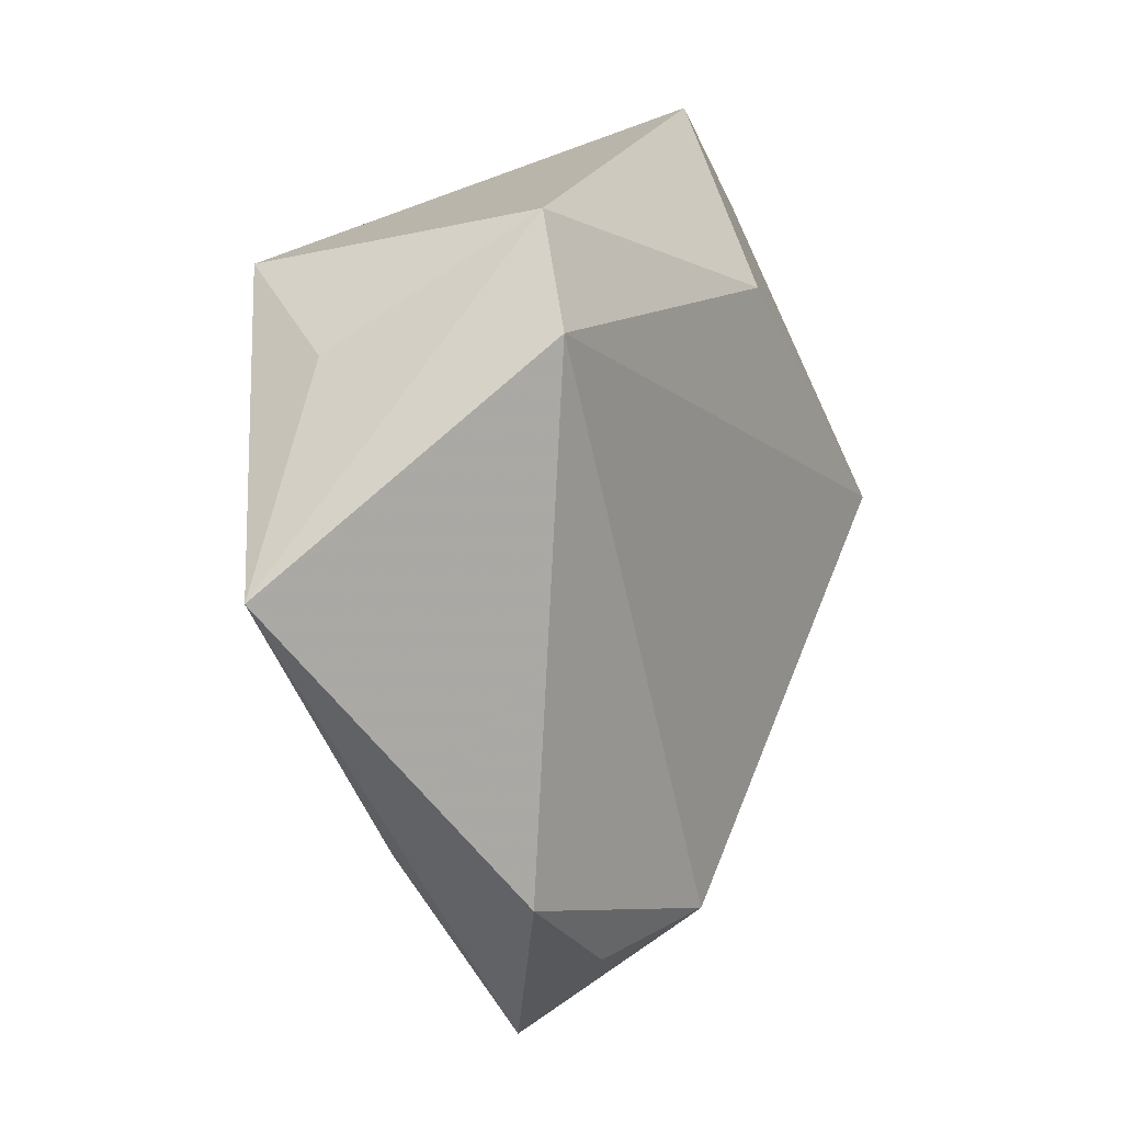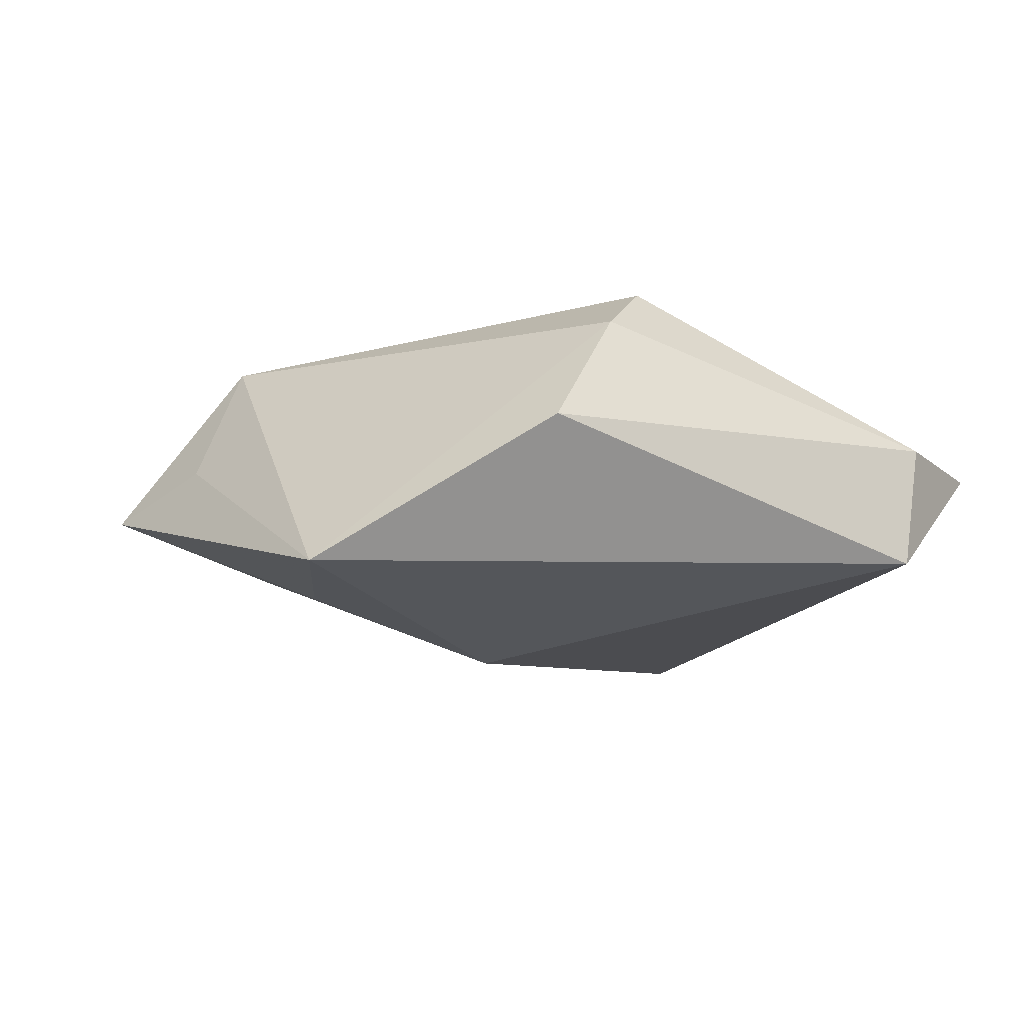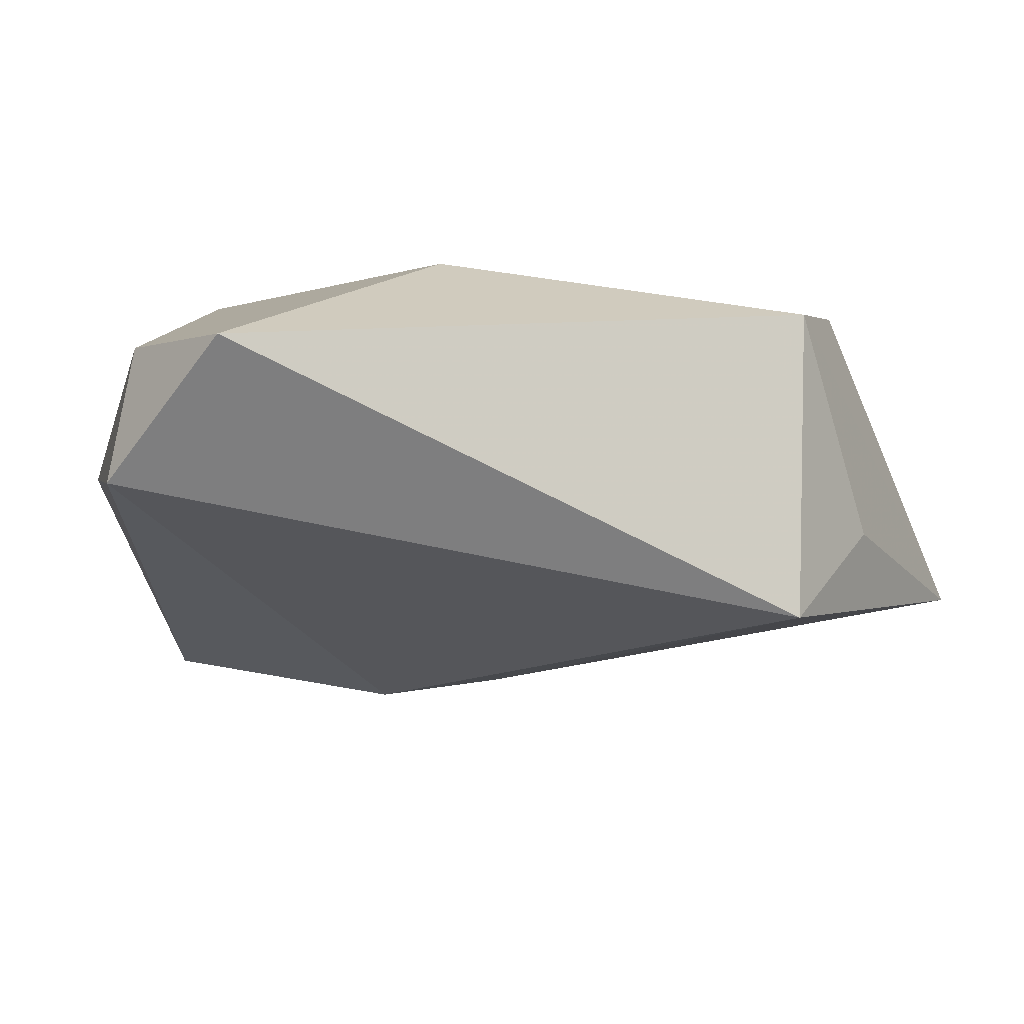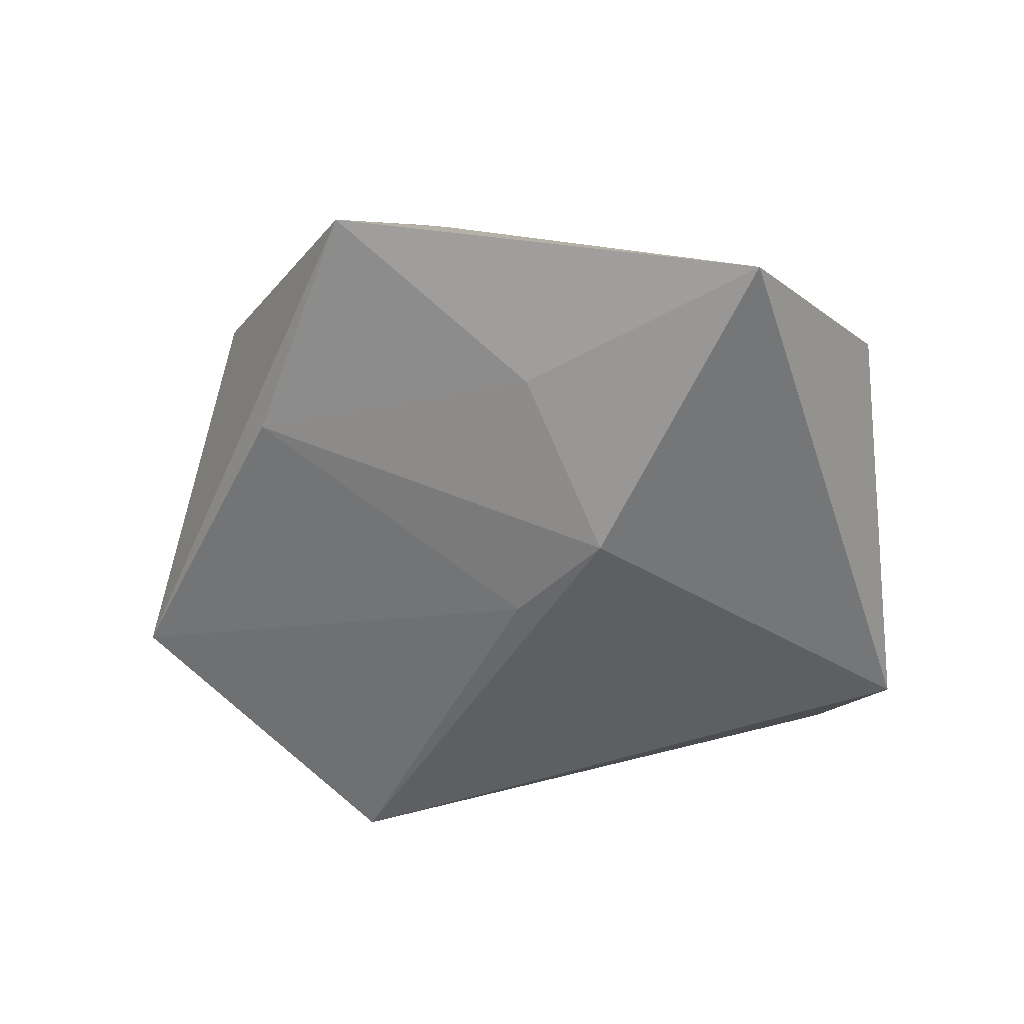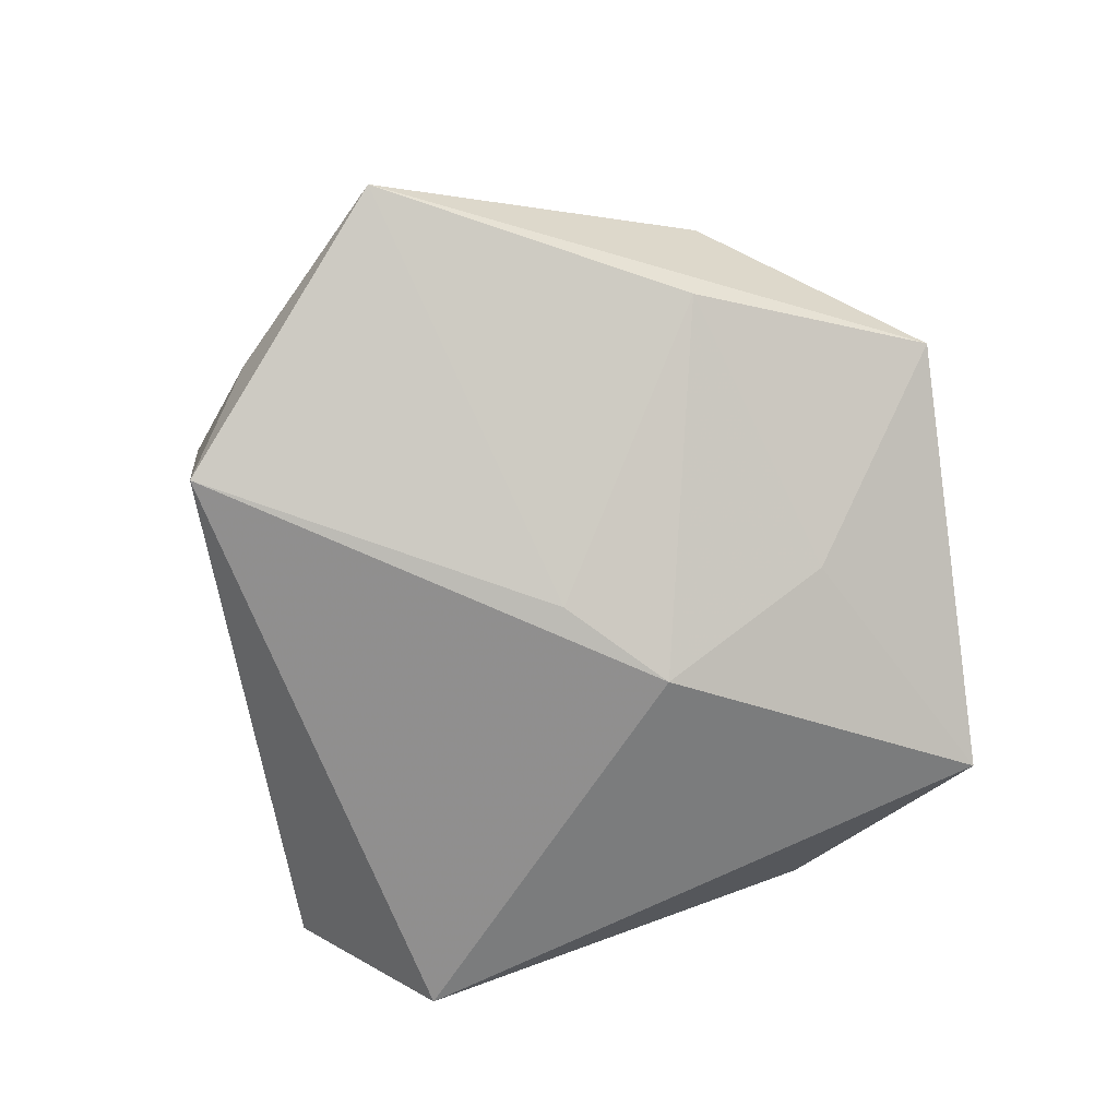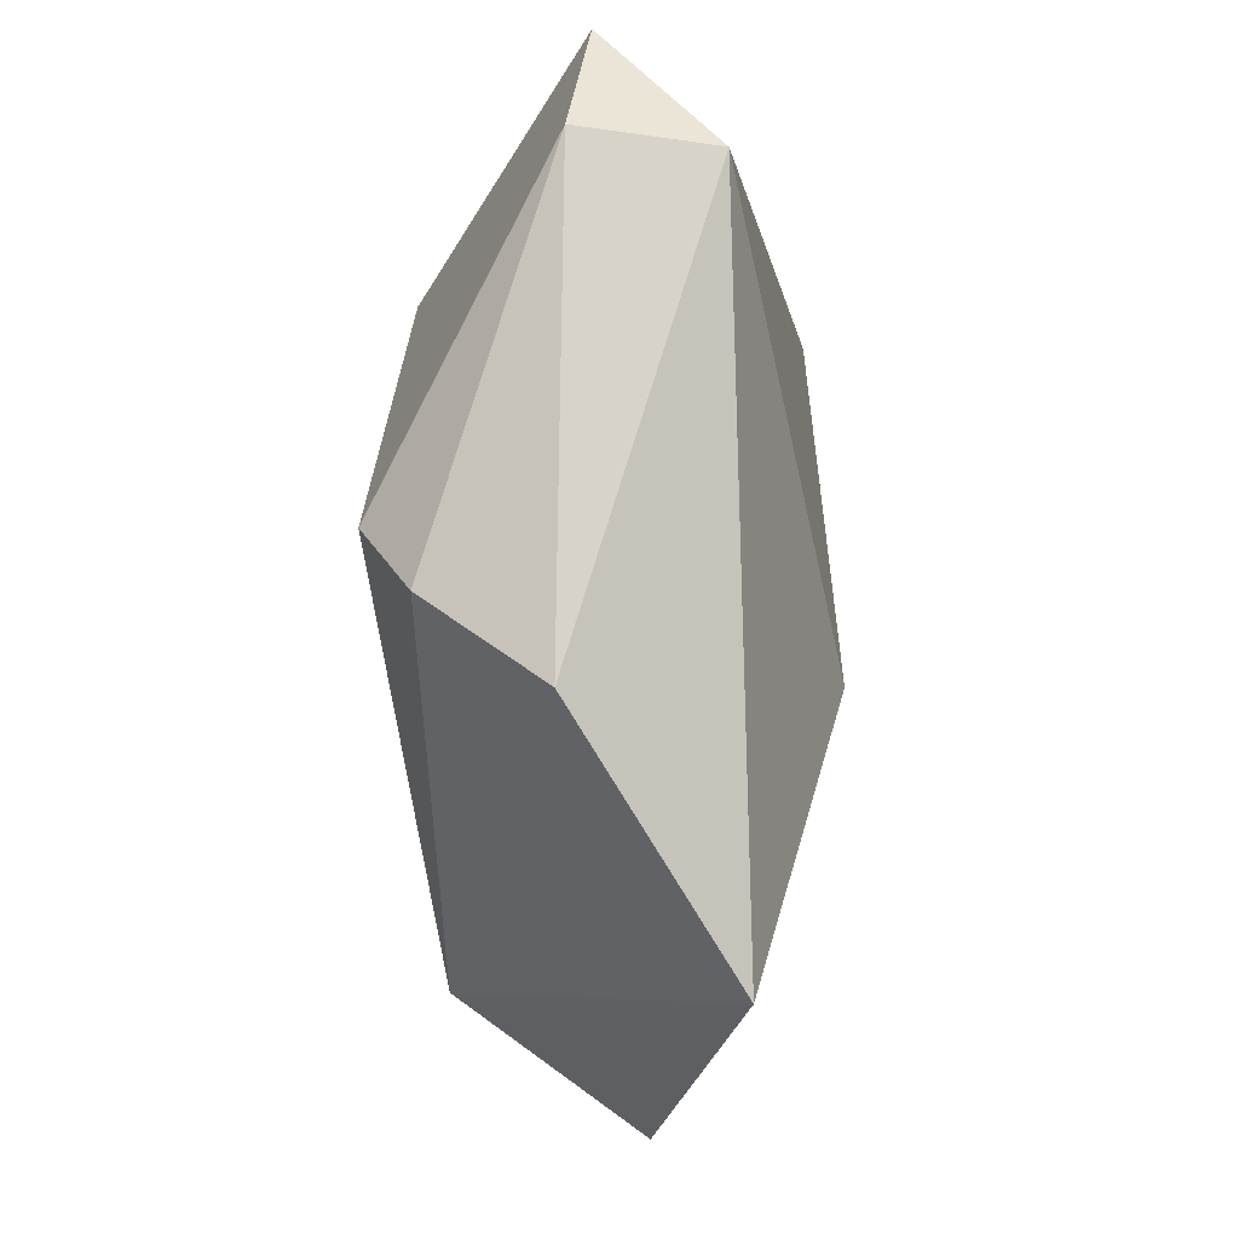
<metadata>
{"format":"obj","ext":"obj","renderer":"f3d","projection":"perspective","resolution":1024,"background":"white","views":[{"elev":4.0,"azim":-63.9,"up":"+Y"},{"elev":-8.2,"azim":75.1,"up":"+Z"},{"elev":73.4,"azim":-176.7,"up":"+Y"},{"elev":-51.6,"azim":18.9,"up":"+Z"},{"elev":-76.1,"azim":-63.5,"up":"+Z"},{"elev":-3.2,"azim":91.8,"up":"+Y"}]}
</metadata>
<code>
v -0.05271 -0.00399 -0.007604
v -0.007851 -0.05249 -0.003092
v 0.03974 -0.003099 0.01521
v -0.003279 -0.03828 0.01575
v 0.01018 -0.009962 -0.02096
v 0.0054 0.02549 0.01818
v 0.04614 -0.01112 0.00325
v 0.002837 -0.04452 0.002043
v 0.0375 -0.03631 -0.01235
v -0.01512 -0.04193 0.01005
v 0.02509 0.04642 0.001216
v -0.002444 -0.003246 -0.01999
v 0.03655 0.03358 -0.01051
v -0.02979 -0.03439 0.009797
v 0.0317 0.002698 0.02042
v -0.03643 0.02024 0.01626
v 0.03476 0.03596 0.003045
v -0.02568 -0.03103 -0.007959
v -0.03253 0.0318 0.01213
v -0.04084 0.01822 -0.006895
v -0.03336 0.02719 -0.01867
v 0.007931 -0.0306 -0.01341
f 5 13 9
f 5 21 13
f 11 21 19
f 13 21 11
f 9 13 7
f 19 21 20
f 6 11 19
f 15 11 6
f 17 7 13
f 13 11 17
f 17 11 15
f 14 4 16
f 16 6 19
f 16 4 15
f 15 6 16
f 21 5 12
f 5 18 12
f 3 17 15
f 7 17 3
f 15 4 3
f 9 7 3
f 3 4 9
f 21 12 1
f 1 12 18
f 1 20 21
f 1 2 14
f 18 2 1
f 14 16 1
f 19 20 1
f 1 16 19
f 22 18 5
f 22 2 18
f 22 5 9
f 9 2 22
f 9 4 8
f 8 2 9
f 4 2 8
f 10 4 14
f 14 2 10
f 10 2 4

</code>
